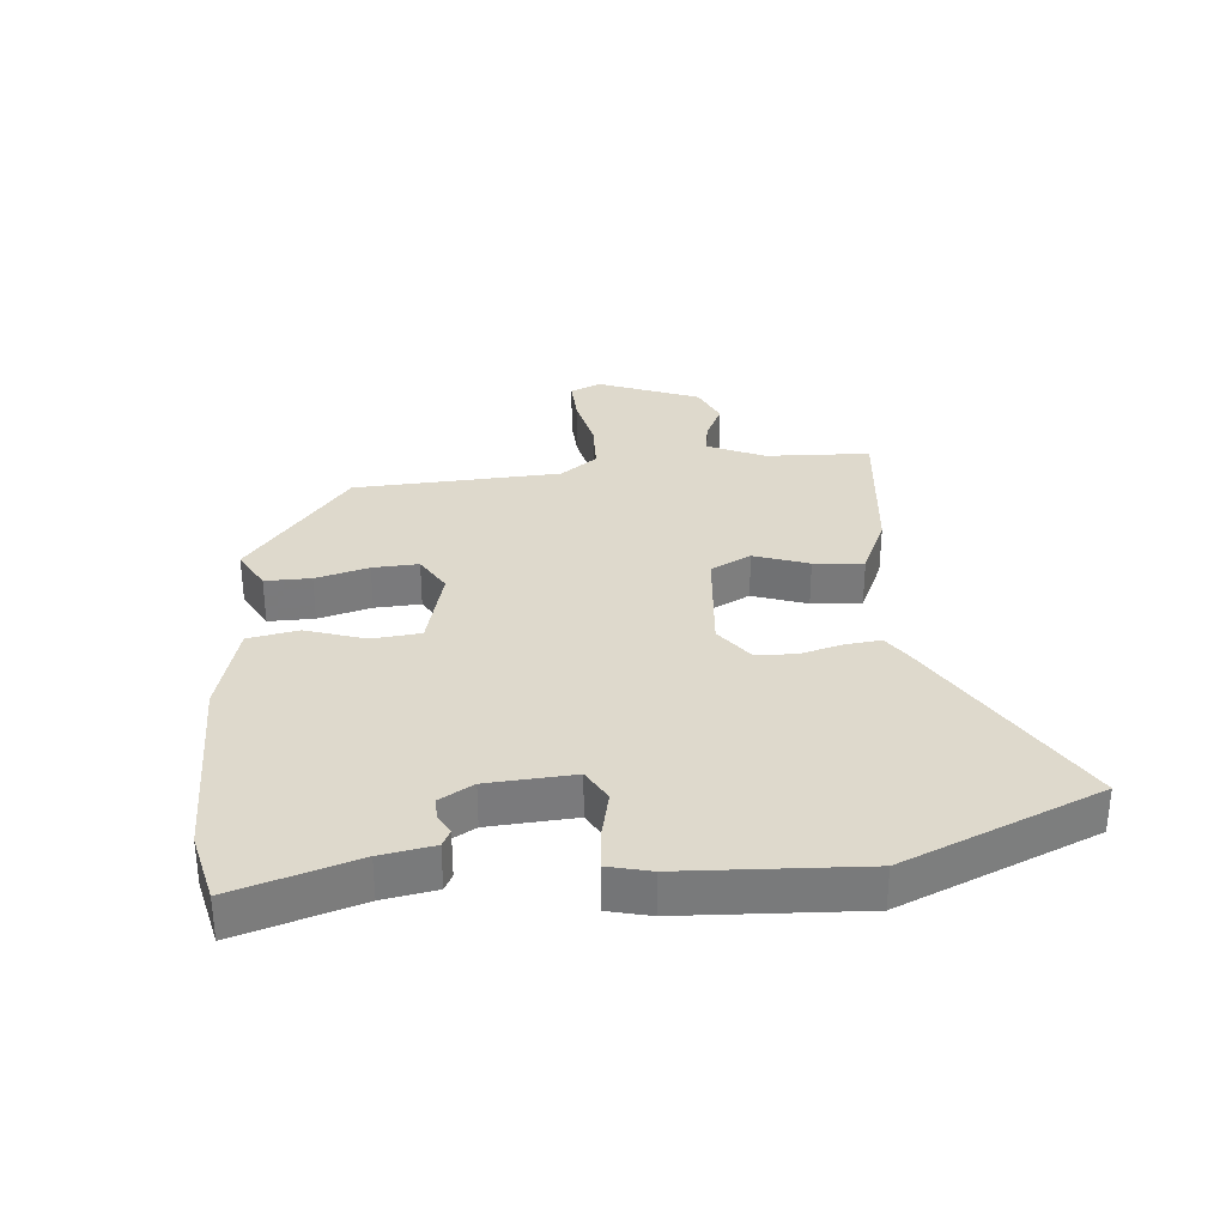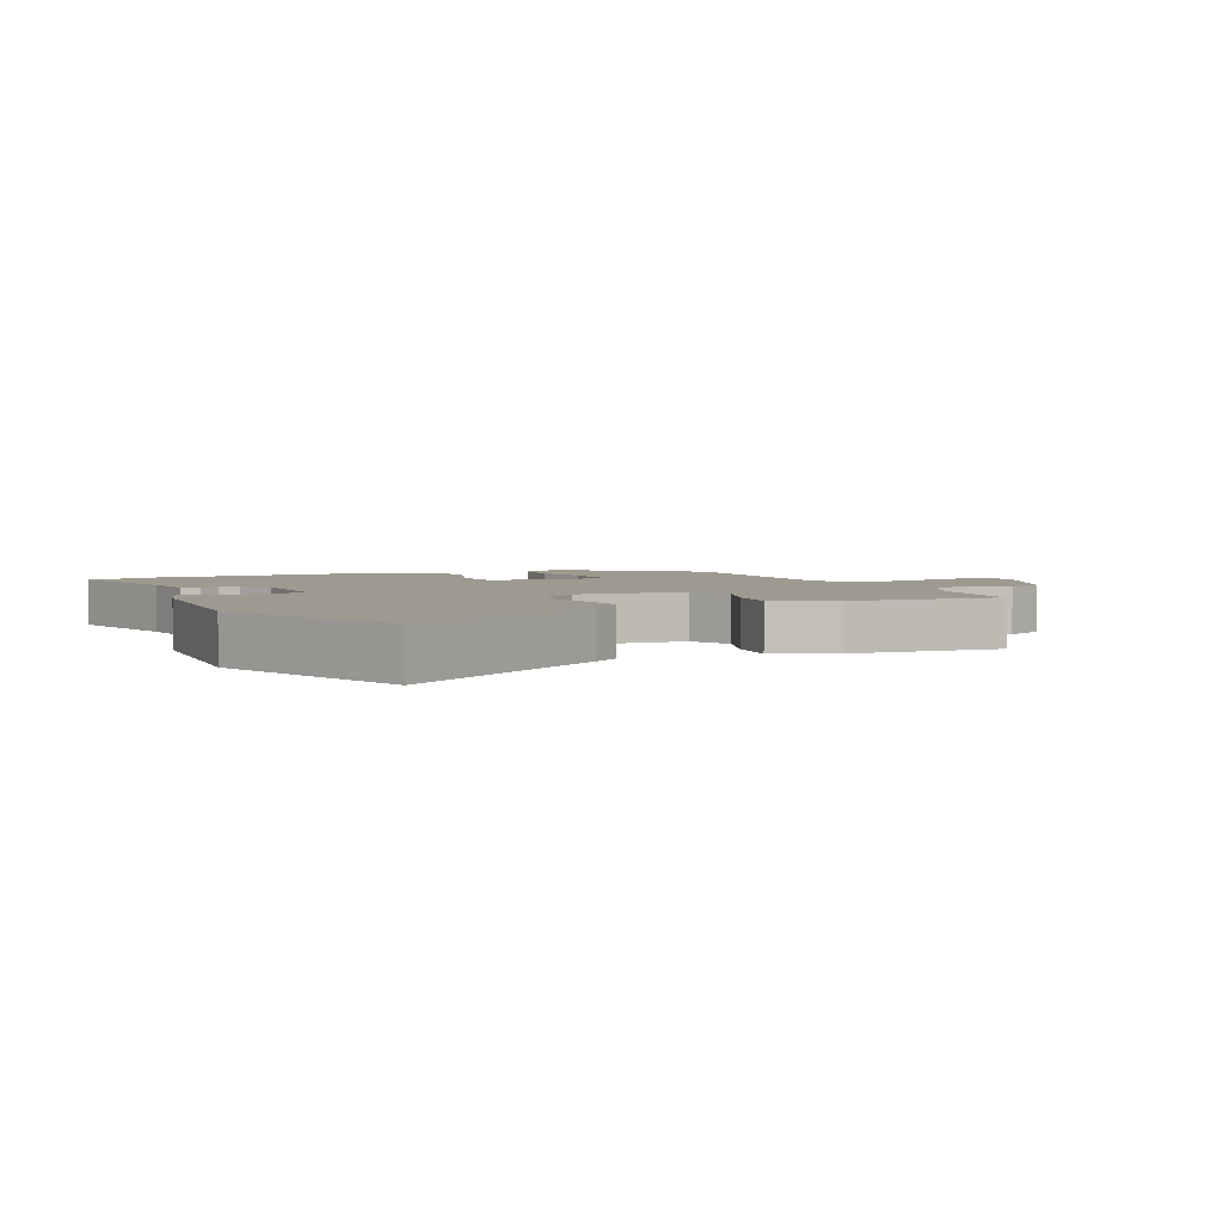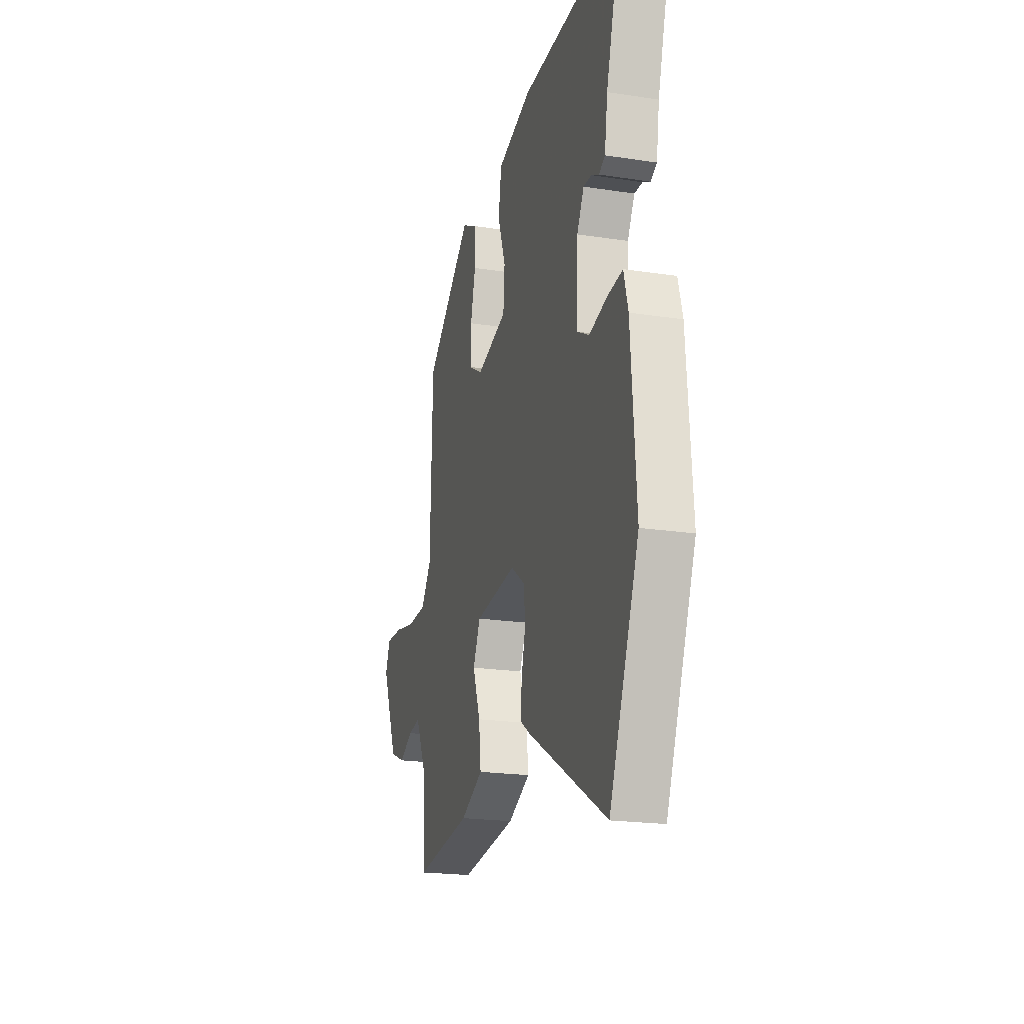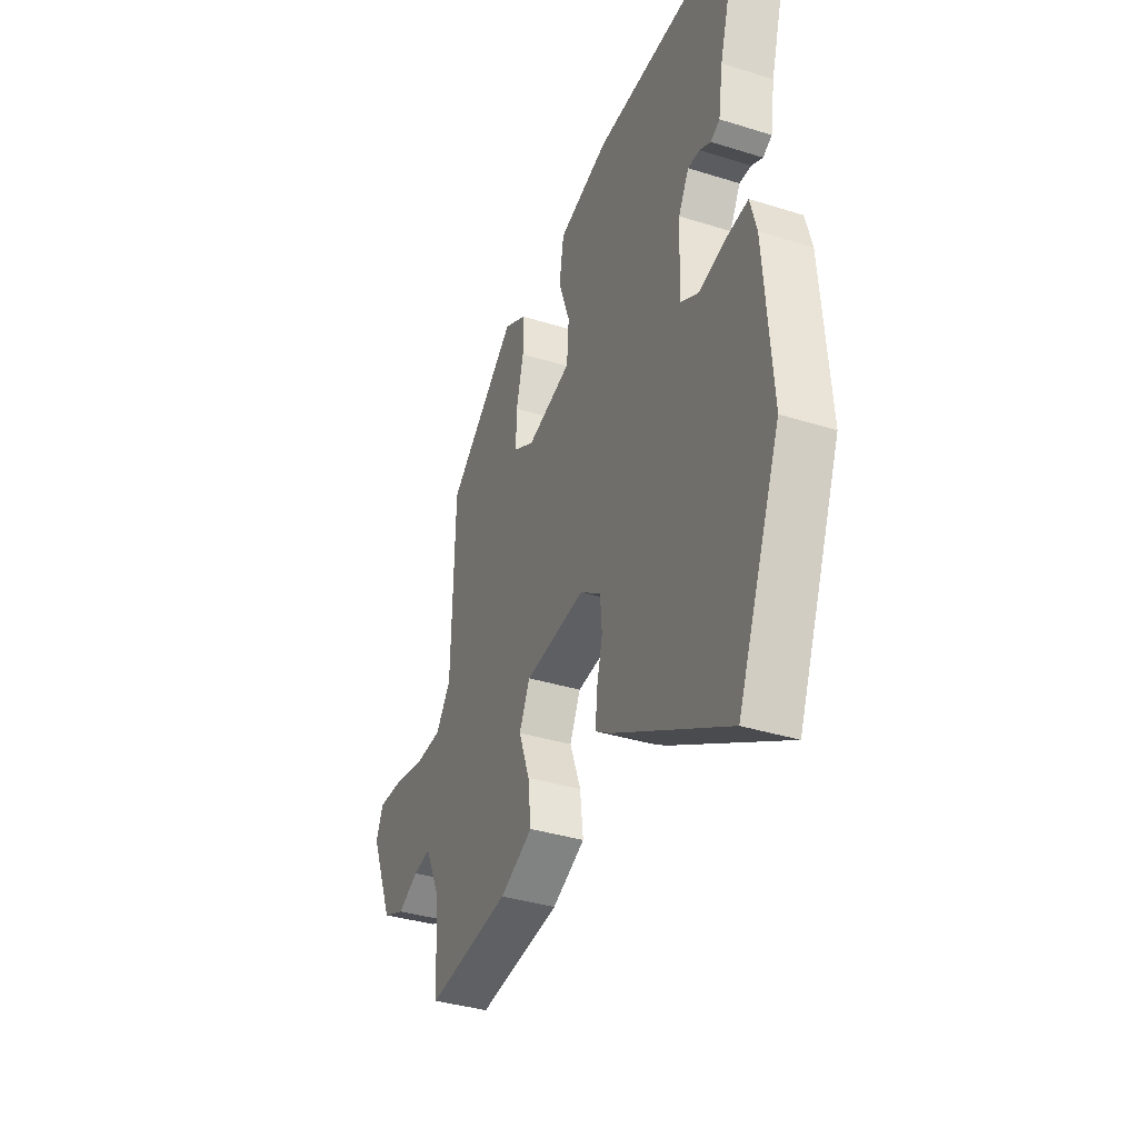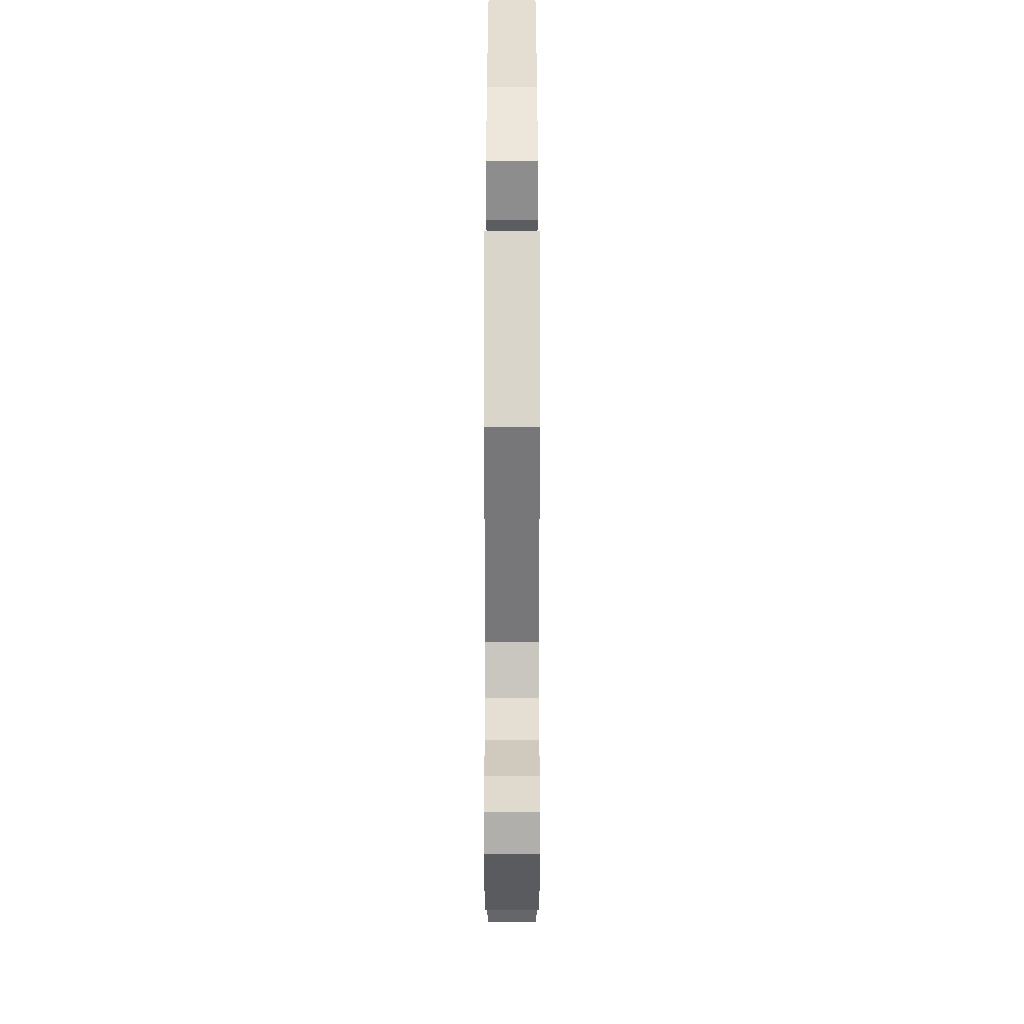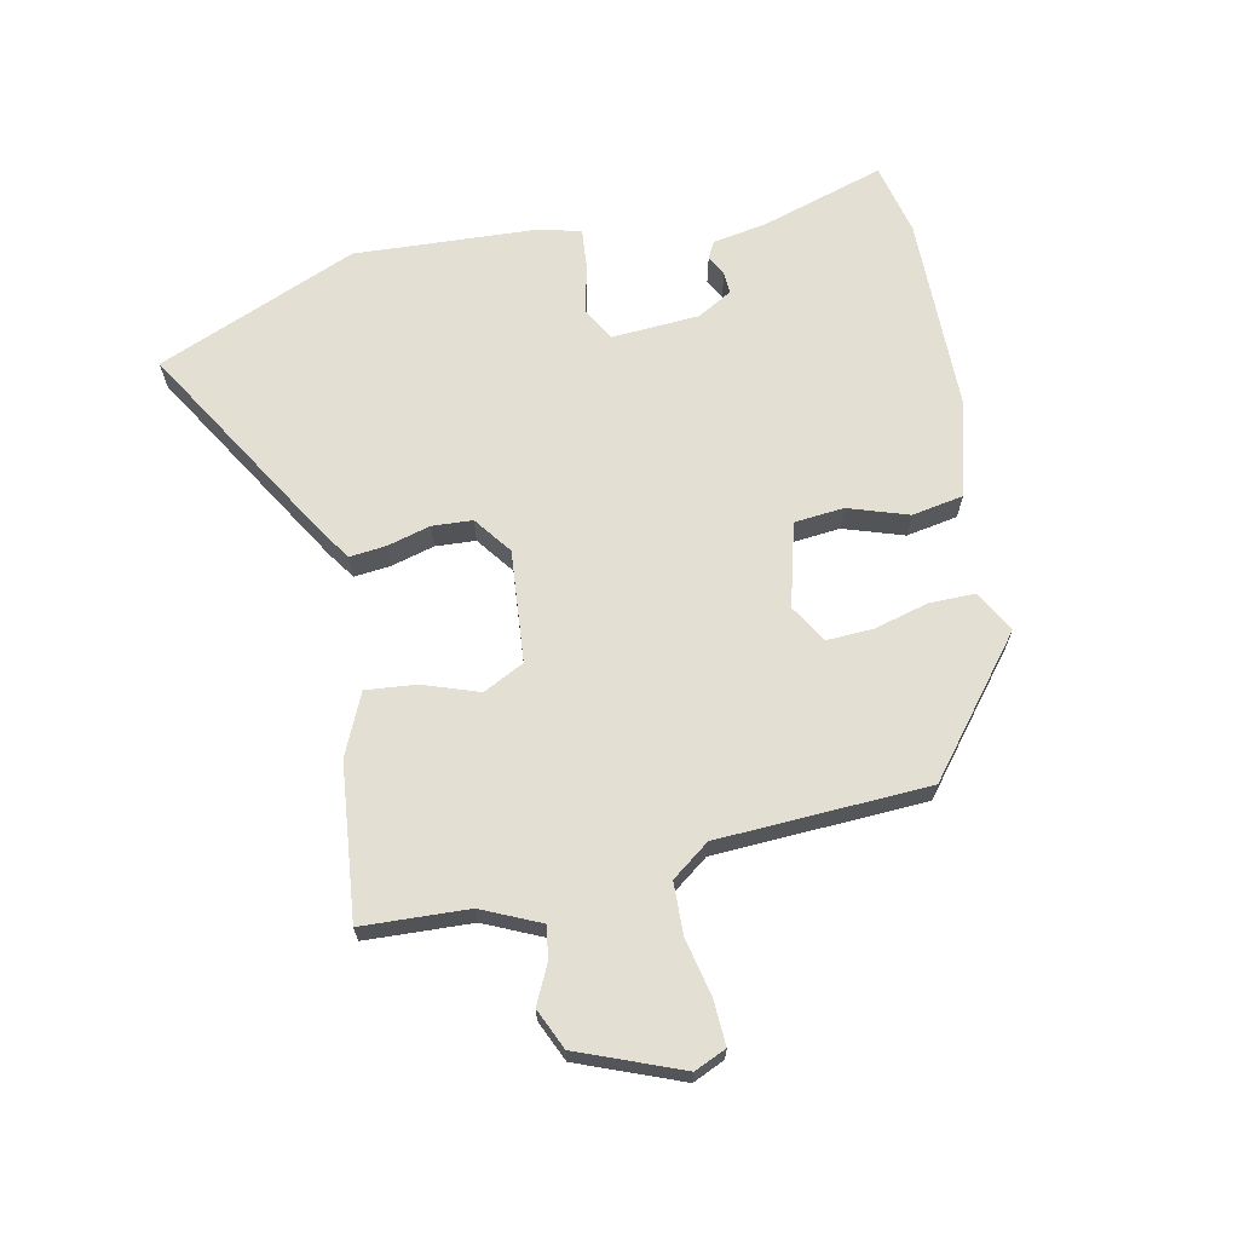
<metadata>
{"format":"obj","ext":"obj","renderer":"f3d","projection":"perspective","resolution":1024,"background":"white","views":[{"elev":32.2,"azim":83.6,"up":"+Y"},{"elev":3.7,"azim":154.1,"up":"+Y"},{"elev":-20.6,"azim":74.4,"up":"+Z"},{"elev":-36.5,"azim":67.8,"up":"+Z"},{"elev":34.4,"azim":-90.0,"up":"+Z"},{"elev":66.8,"azim":-102.9,"up":"+Y"}]}
</metadata>
<code>
v 0.42 0.07 0.517
v 0.533 0.07 0.493
v 0.477 0.07 0.298
v 0.464 0.07 0.213
v 0.438 0.07 0.199
v 0.406 0.07 0.215
v 0.372 0.07 0.216
v 0.342 0.07 0.161
v 0.336 0.07 0.023
v 0.388 0.07 -0.005
v 0.464 0.07 0.014
v 0.528 0.07 0.021
v 0.546 0.07 -0.046
v 0.567 0.07 -0.33
v 0.442 0.07 -0.646
v 0.11 0.07 -0.456
v 0.066 0.07 -0.427
v 0.071 0.07 -0.37
v 0.088 0.07 -0.302
v 0.083 0.07 -0.239
v 0.023 0.07 -0.196
v -0.152 0.07 -0.215
v -0.183 0.07 -0.28
v -0.151 0.07 -0.366
v -0.142 0.07 -0.445
v -0.237 0.07 -0.49
v -0.478 0.07 -0.52
v -0.489 0.07 -0.354
v -0.532 0.07 -0.264
v -0.583 0.07 -0.273
v -0.642 0.07 -0.303
v -0.706 0.07 -0.276
v -0.772 0.07 -0.117
v -0.751 0.07 -0.067
v -0.681 0.07 -0.069
v -0.591 0.07 -0.087
v -0.51 0.07 -0.083
v -0.467 0.07 -0.023
v -0.458 0.07 0.307
v -0.257 0.07 0.475
v -0.192 0.07 0.441
v -0.191 0.07 0.368
v -0.212 0.07 0.283
v -0.214 0.07 0.21
v -0.154 0.07 0.176
v -0.024 0.07 0.213
v -0.018 0.07 0.291
v -0.051 0.07 0.384
v -0.038 0.07 0.465
v 0.108 0.07 0.508
v 0.42 0 0.517
v 0.533 0 0.493
v 0.477 0 0.298
v 0.464 0 0.213
v 0.438 0 0.199
v 0.406 0 0.215
v 0.372 0 0.216
v 0.342 0 0.161
v 0.336 0 0.023
v 0.388 0 -0.005
v 0.464 0 0.014
v 0.528 0 0.021
v 0.546 0 -0.046
v 0.567 0 -0.33
v 0.442 0 -0.646
v 0.11 0 -0.456
v 0.066 0 -0.427
v 0.071 0 -0.37
v 0.088 0 -0.302
v 0.083 0 -0.239
v 0.023 0 -0.196
v -0.152 0 -0.215
v -0.183 0 -0.28
v -0.151 0 -0.366
v -0.142 0 -0.445
v -0.237 0 -0.49
v -0.478 0 -0.52
v -0.489 0 -0.354
v -0.532 0 -0.264
v -0.583 0 -0.273
v -0.642 0 -0.303
v -0.706 0 -0.276
v -0.772 0 -0.117
v -0.751 0 -0.067
v -0.681 0 -0.069
v -0.591 0 -0.087
v -0.51 0 -0.083
v -0.467 0 -0.023
v -0.458 0 0.307
v -0.257 0 0.475
v -0.192 0 0.441
v -0.191 0 0.368
v -0.212 0 0.283
v -0.214 0 0.21
v -0.154 0 0.176
v -0.024 0 0.213
v -0.018 0 0.291
v -0.051 0 0.384
v -0.038 0 0.465
v 0.108 0 0.508
f 47 48 49 50
f 46 47 50 1
f 40 41 42 43
f 38 39 40 43
f 37 38 43 44
f 33 34 35 36
f 33 36 37
f 30 31 32 33
f 29 30 33 37
f 28 29 37 44
f 23 24 25 26
f 23 26 27 28
f 16 17 18 19
f 16 19 20
f 15 16 20
f 14 15 20
f 13 14 20 21
f 10 11 12 13
f 3 4 5 6
f 3 6 7
f 46 1 2 3
f 45 46 3 7
f 22 23 28 44
f 22 44 45
f 10 13 21 22
f 9 10 22 45
f 8 9 45
f 7 8 45
f 100 99 98 97
f 51 100 97 96
f 93 92 91 90
f 93 90 89 88
f 94 93 88 87
f 86 85 84 83
f 87 86 83
f 83 82 81 80
f 87 83 80 79
f 94 87 79 78
f 76 75 74 73
f 78 77 76 73
f 69 68 67 66
f 70 69 66
f 70 66 65
f 70 65 64
f 71 70 64 63
f 63 62 61 60
f 56 55 54 53
f 57 56 53
f 53 52 51 96
f 57 53 96 95
f 94 78 73 72
f 95 94 72
f 72 71 63 60
f 95 72 60 59
f 95 59 58
f 95 58 57
f 1 51 52 2
f 2 52 53 3
f 3 53 54 4
f 4 54 55 5
f 5 55 56 6
f 6 56 57 7
f 7 57 58 8
f 8 58 59 9
f 9 59 60 10
f 10 60 61 11
f 11 61 62 12
f 12 62 63 13
f 13 63 64 14
f 14 64 65 15
f 15 65 66 16
f 16 66 67 17
f 17 67 68 18
f 18 68 69 19
f 19 69 70 20
f 20 70 71 21
f 21 71 72 22
f 22 72 73 23
f 23 73 74 24
f 24 74 75 25
f 25 75 76 26
f 26 76 77 27
f 27 77 78 28
f 28 78 79 29
f 29 79 80 30
f 30 80 81 31
f 31 81 82 32
f 32 82 83 33
f 33 83 84 34
f 34 84 85 35
f 35 85 86 36
f 36 86 87 37
f 37 87 88 38
f 38 88 89 39
f 39 89 90 40
f 40 90 91 41
f 41 91 92 42
f 42 92 93 43
f 43 93 94 44
f 44 94 95 45
f 45 95 96 46
f 46 96 97 47
f 47 97 98 48
f 48 98 99 49
f 49 99 100 50
f 50 100 51 1

</code>
